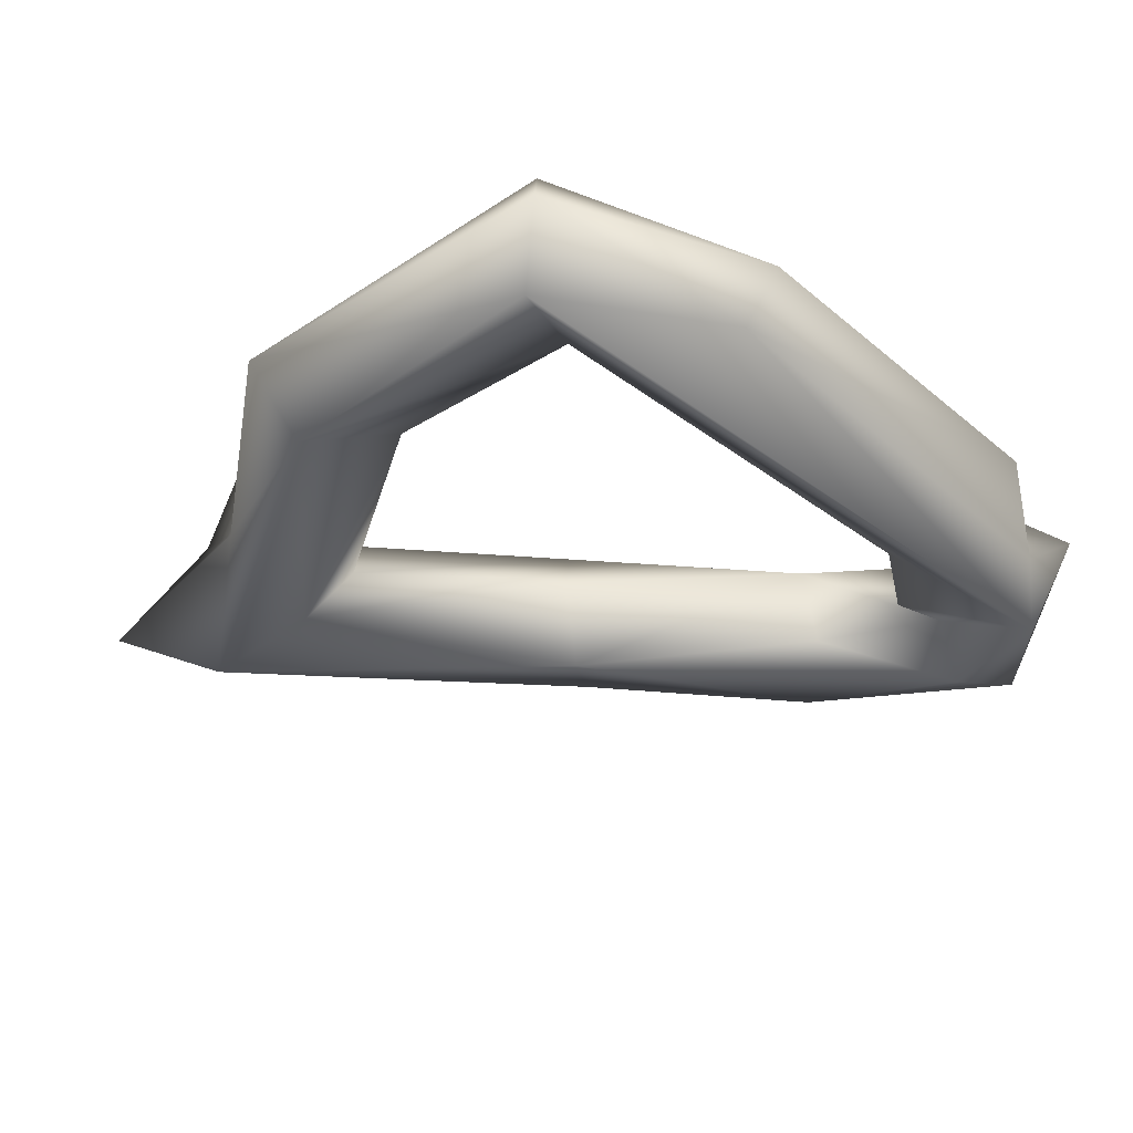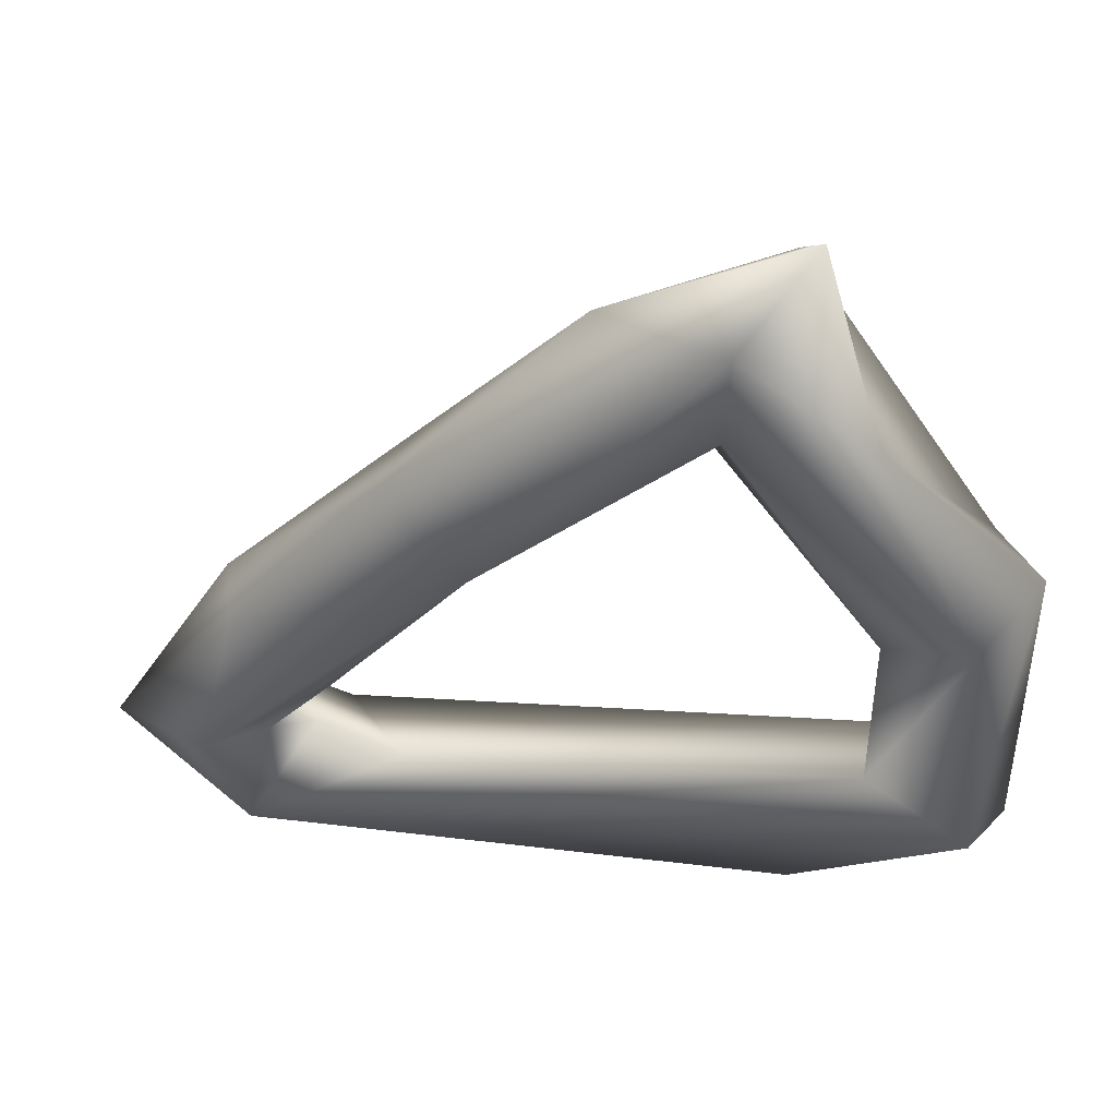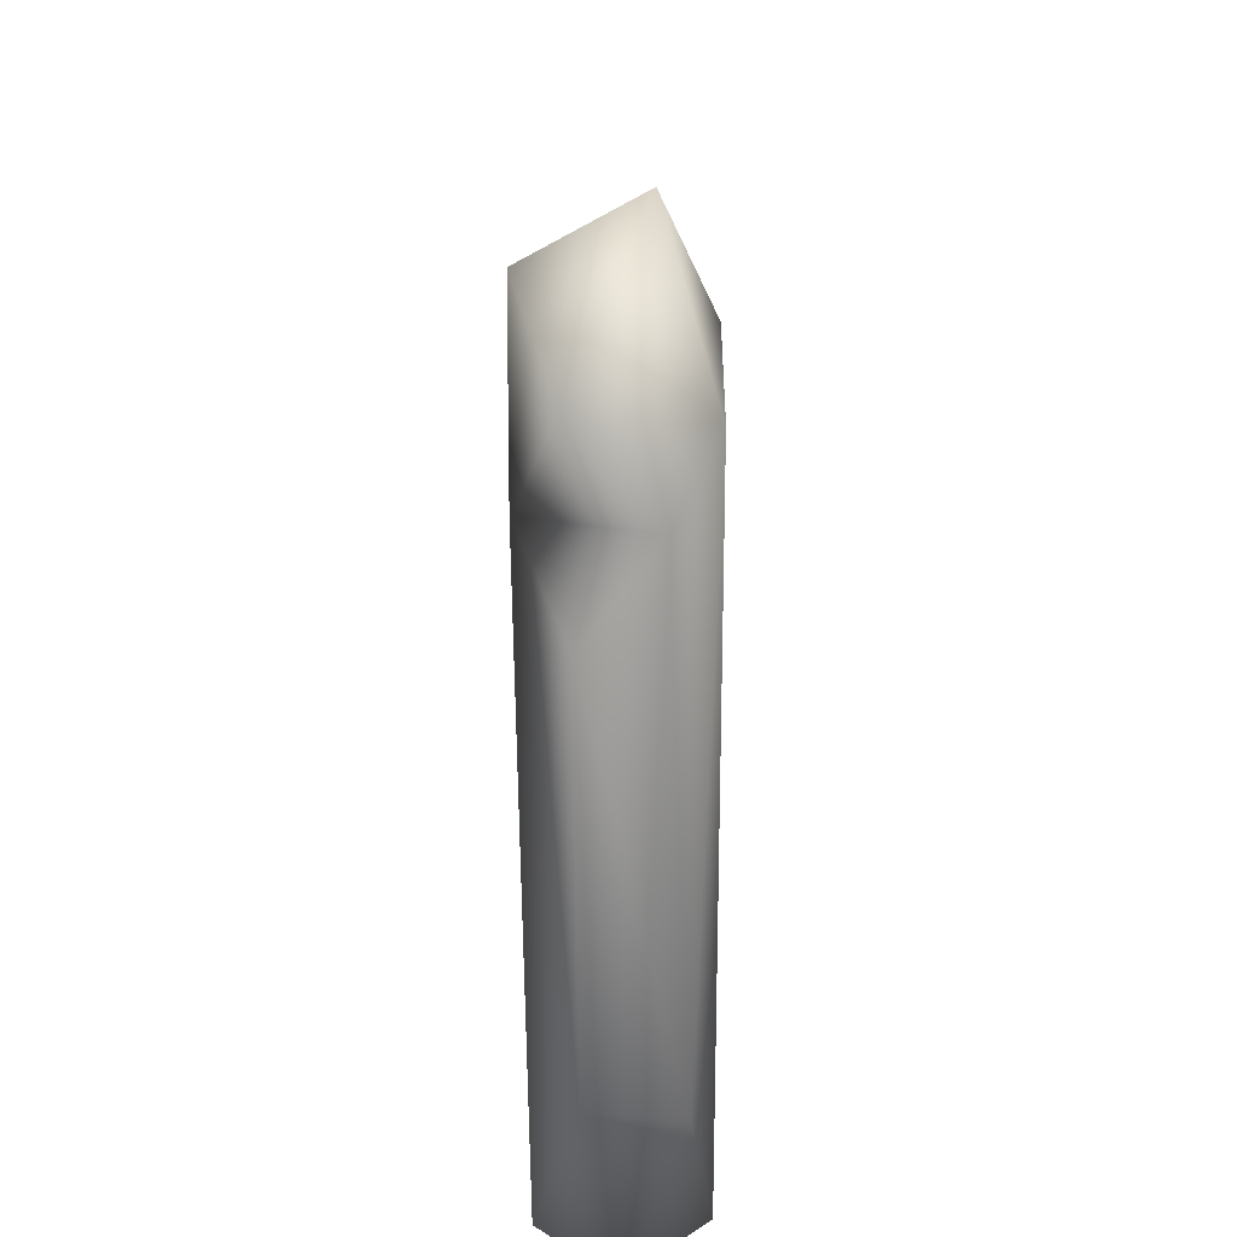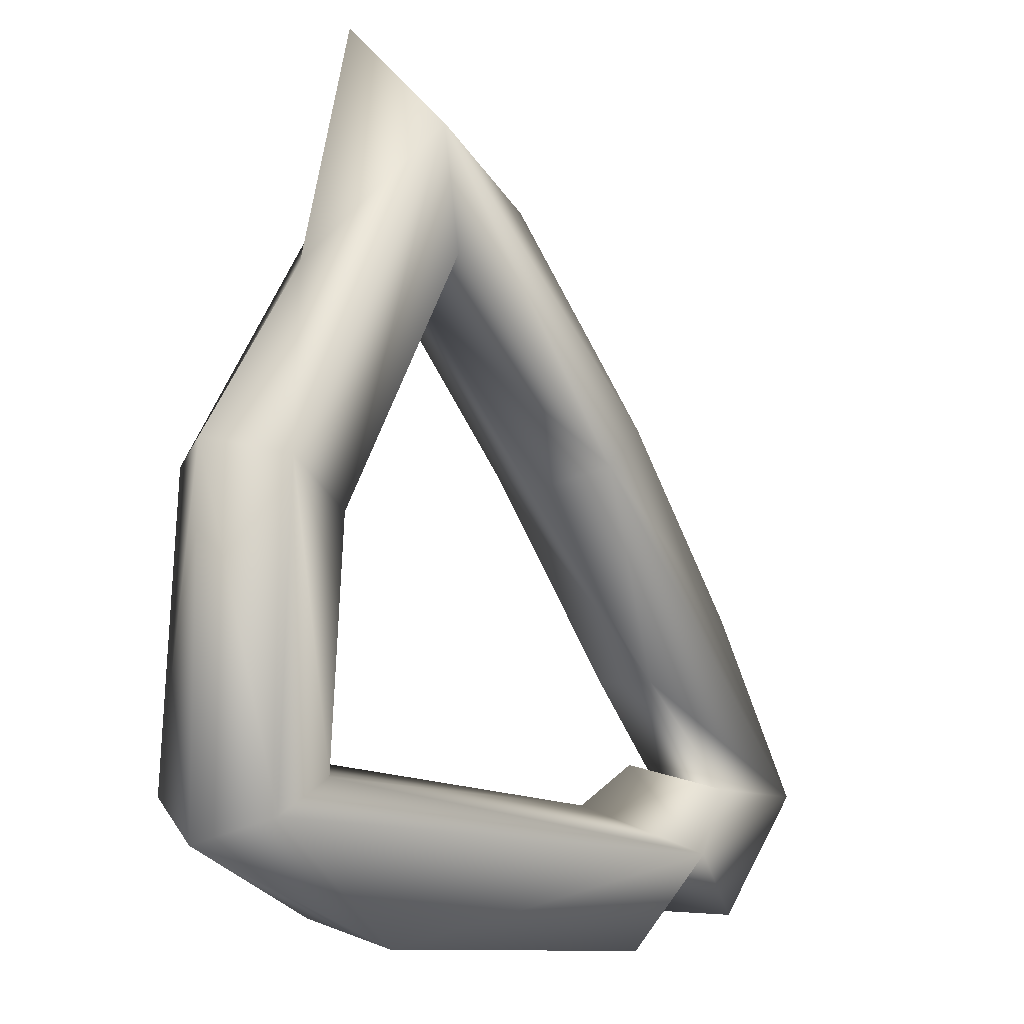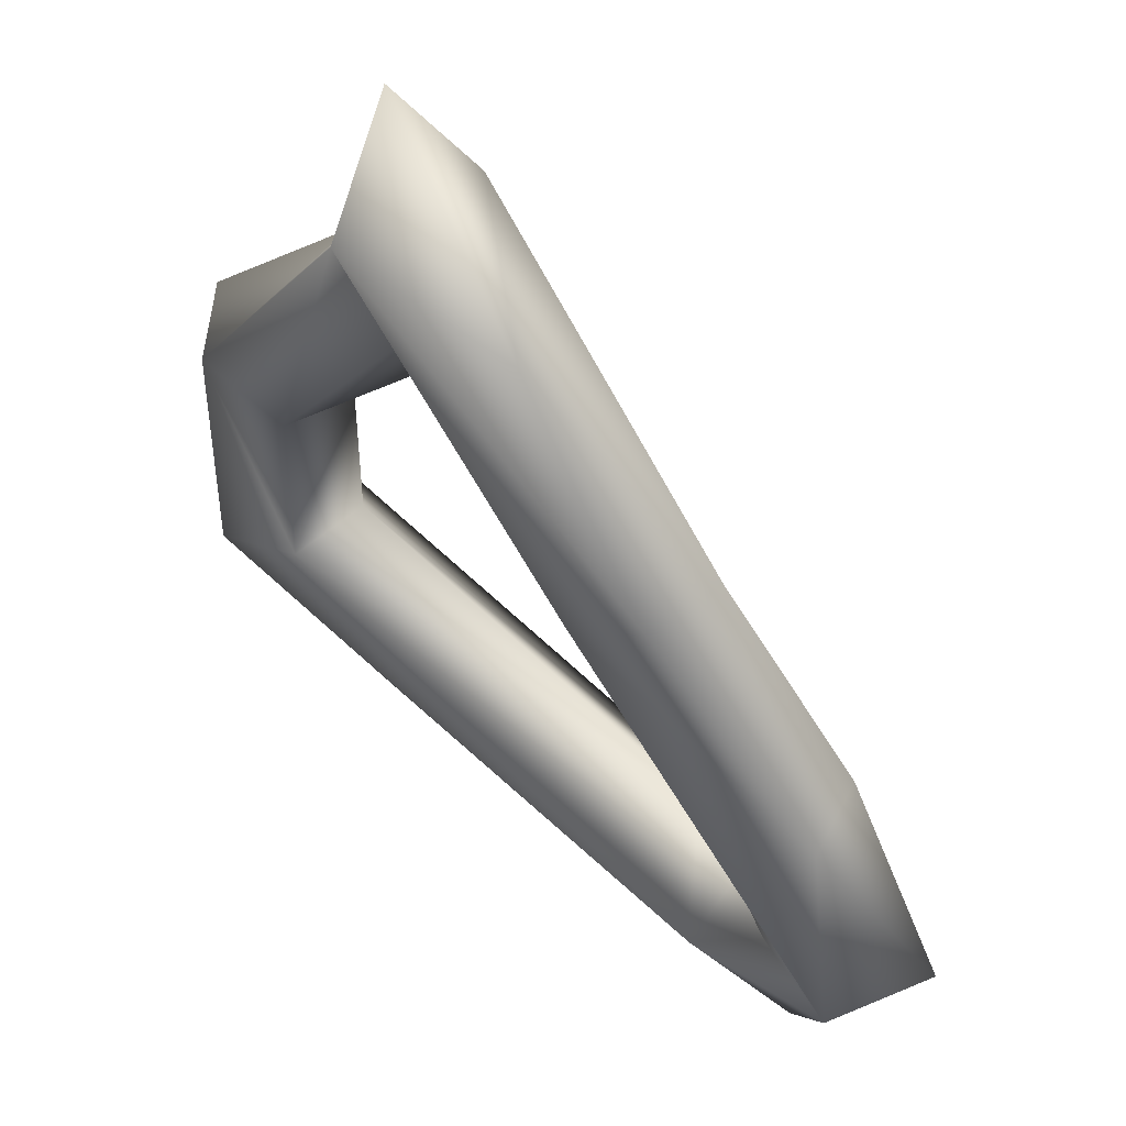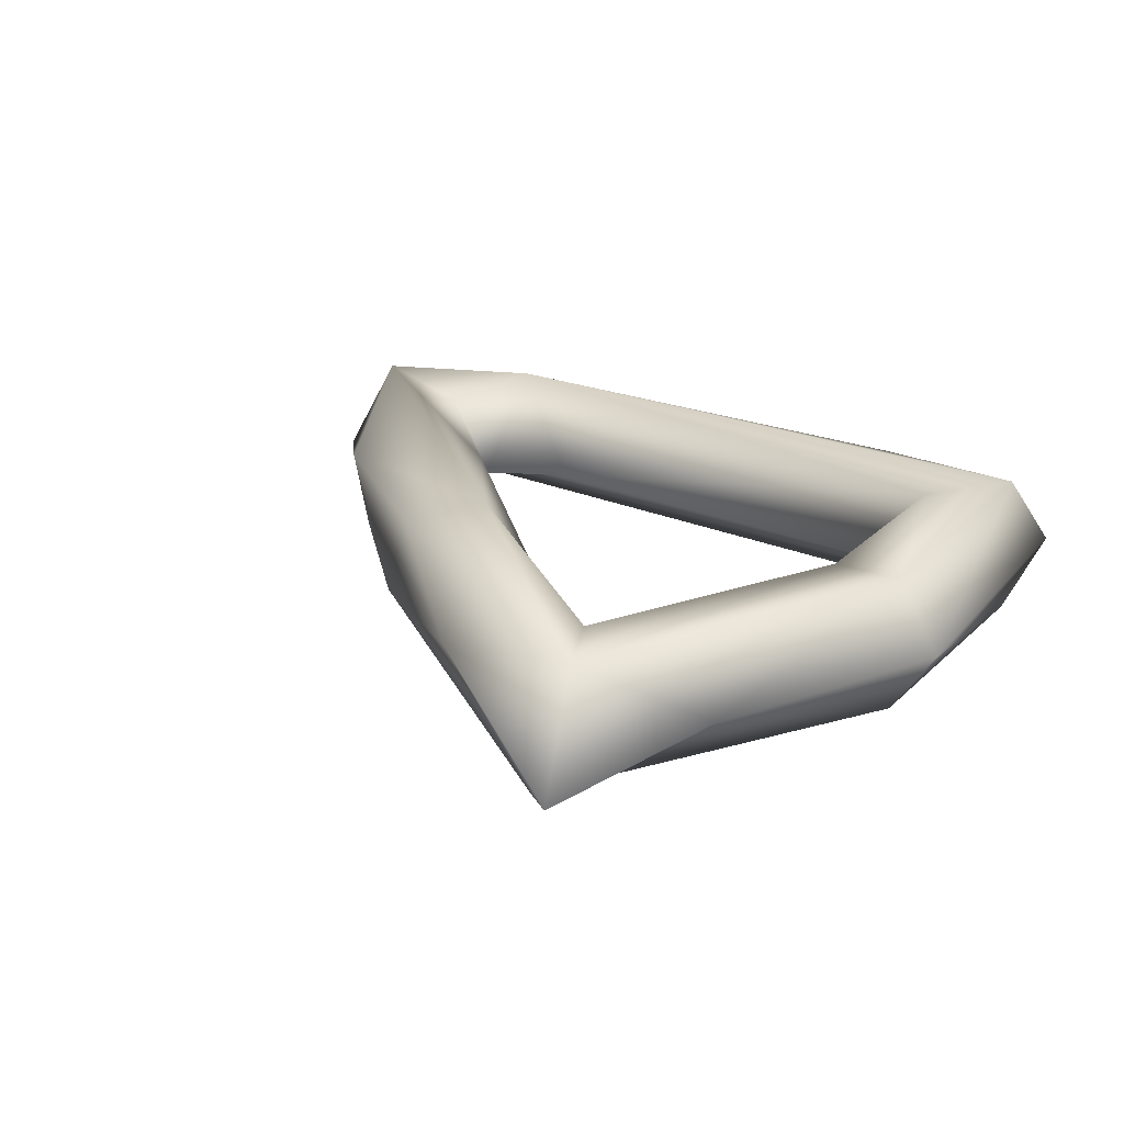
<metadata>
{"format":"obj","ext":"obj","renderer":"f3d","projection":"perspective","resolution":1024,"background":"white","views":[{"elev":-37.6,"azim":127.0,"up":"+Y"},{"elev":50.0,"azim":9.6,"up":"+Z"},{"elev":-66.6,"azim":-89.7,"up":"+Z"},{"elev":-2.4,"azim":128.5,"up":"+Z"},{"elev":56.1,"azim":-138.4,"up":"+Z"},{"elev":23.0,"azim":27.2,"up":"+Y"}]}
</metadata>
<code>
o BA.001_CUCurve.1647
v 1.059 0.000786 0.3911
v 1.054 0.00143 0.3855
v 1.056 0.001963 0.3844
v 1.054 -0.000759 0.3857
v 1.057 9.8e-05 0.3837
v 1.056 -0.001996 0.3842
v 1.049 0.000831 0.3802
v 1.053 0.000816 0.3784
v 1.052 -0.001358 0.3784
v 1.05 -0.001354 0.3803
v 1.049 -0.001995 0.3757
v 1.046 -0.000766 0.3753
v 1.047 0.002007 0.3749
v 1.05 0.001344 0.3753
v 1.05 -0.000795 0.3754
v 1.049 0.00099 0.3715
v 1.05 -0.002005 0.3728
v 1.052 0.002001 0.3735
v 1.052 -0.000763 0.376
v 1.052 -0.000973 0.3718
v 1.054 0.000814 0.3709
v 1.054 -0.000797 0.3749
v 1.065 -0.001431 0.3727
v 1.064 0.000804 0.372
v 1.067 0.001347 0.3765
v 1.066 -0.000898 0.3769
v 1.069 -0.002002 0.376
v 1.07 3.9e-05 0.375
v 1.069 0.001918 0.3757
v 1.07 8.3e-05 0.3845
v 1.066 -0.000955 0.3824
v 1.069 -0.002021 0.3839
v 1.069 0.001923 0.3841
v 1.066 0.001448 0.3829
v 1.062 -5.3e-05 0.3882
v 1.066 -0.00077 0.3892
v 1.063 0.001937 0.3927
v 1.062 -0.001388 0.3896
v 1.062 0.001406 0.3896
v 1.062 -0.001943 0.3928
v 1.064 -0.000699 0.3954
f 37 2 1
f 39 3 37
f 1 4 40
f 2 4 1
f 35 3 39
f 38 5 35
f 2 7 4
f 3 7 2
f 5 8 3
f 6 8 5
f 8 13 3
f 10 11 6
f 7 12 10
f 9 15 8
f 11 15 9
f 13 16 12
f 14 18 13
f 12 17 11
f 17 19 15
f 18 21 20
f 19 18 14
f 17 22 19
f 21 23 20
f 18 24 21
f 22 25 18
f 25 29 18
f 17 26 22
f 23 27 17
f 28 27 23
f 29 30 28
f 25 33 29
f 32 31 26
f 30 32 27
f 31 34 25
f 30 36 32
f 33 36 30
f 32 38 31
f 34 37 33
f 35 39 34
f 36 40 32
f 37 41 36
f 37 1 41
f 37 3 2
f 40 6 38
f 35 5 3
f 38 6 5
f 40 4 6
f 4 7 10
f 6 9 8
f 4 10 6
f 3 13 7
f 6 11 9
f 7 13 12
f 8 14 13
f 8 15 14
f 10 12 11
f 12 16 17
f 13 18 16
f 11 17 15
f 16 20 17
f 16 18 20
f 15 19 14
f 19 22 18
f 20 23 17
f 21 24 23
f 18 29 24
f 22 26 25
f 17 27 26
f 24 28 23
f 24 29 28
f 28 30 27
f 26 31 25
f 27 32 26
f 29 33 30
f 25 34 33
f 31 35 34
f 33 37 36
f 31 38 35
f 34 39 37
f 32 40 38
f 36 41 40
f 41 1 40

</code>
